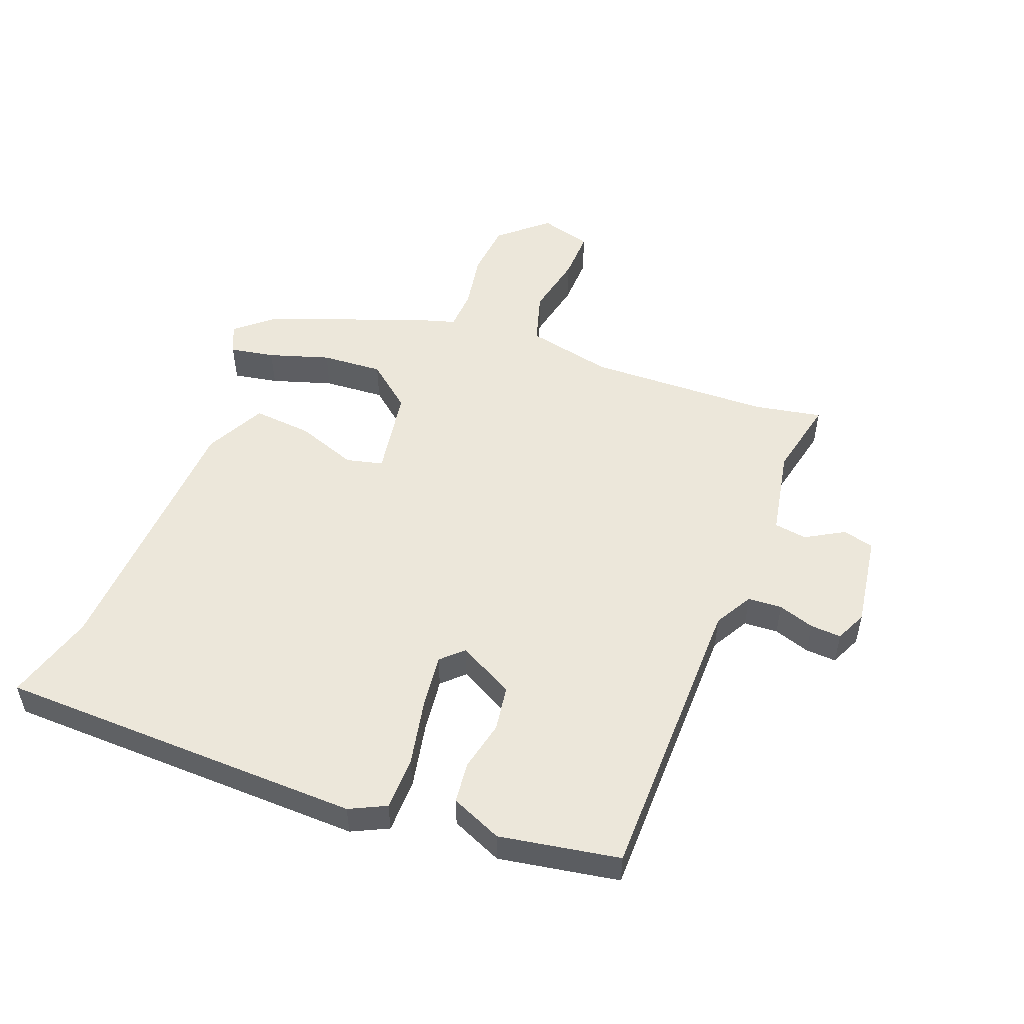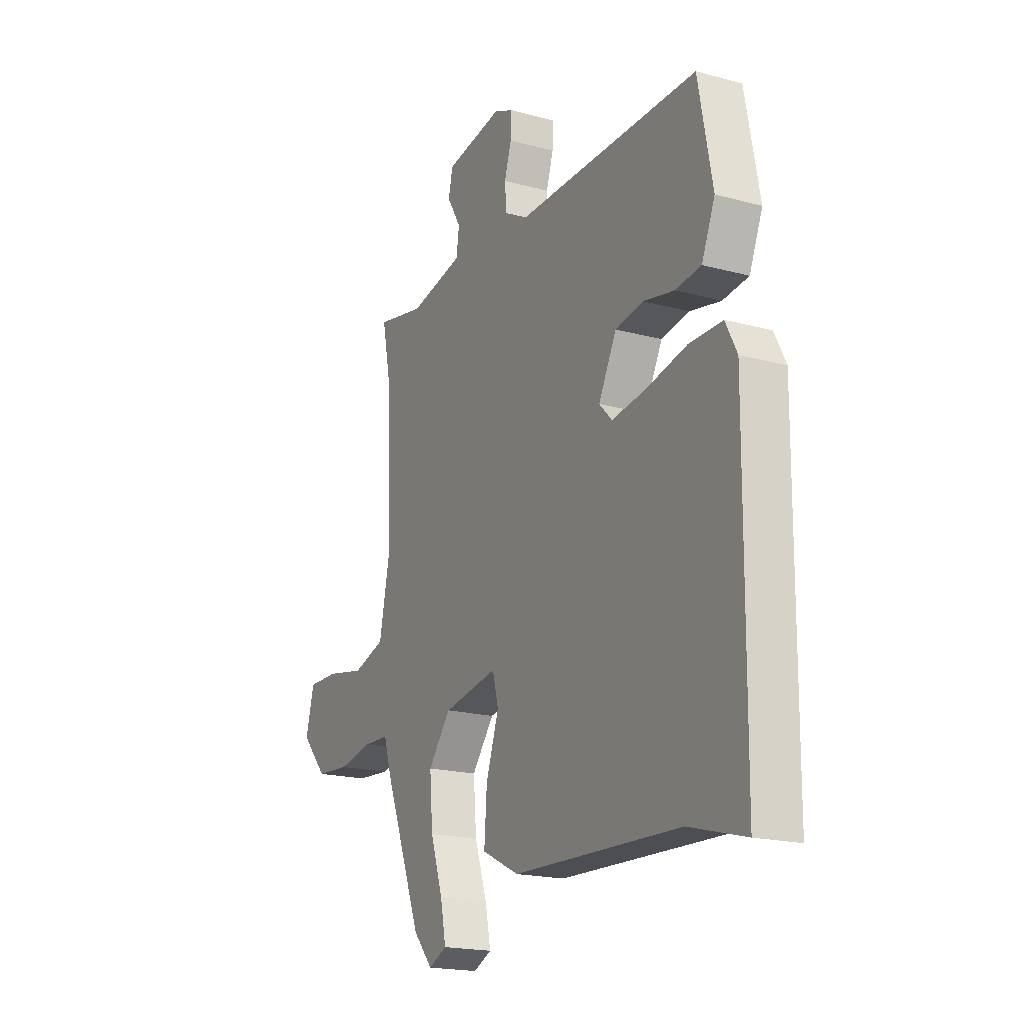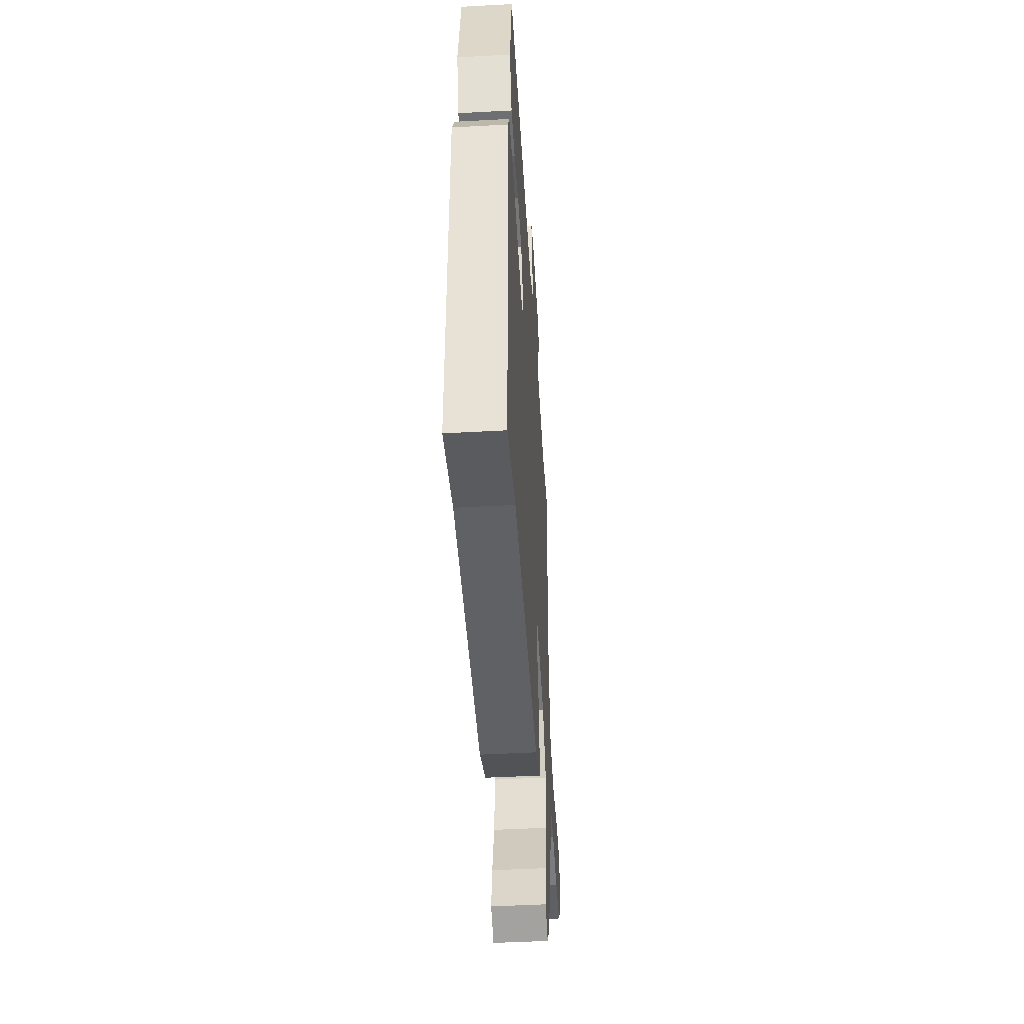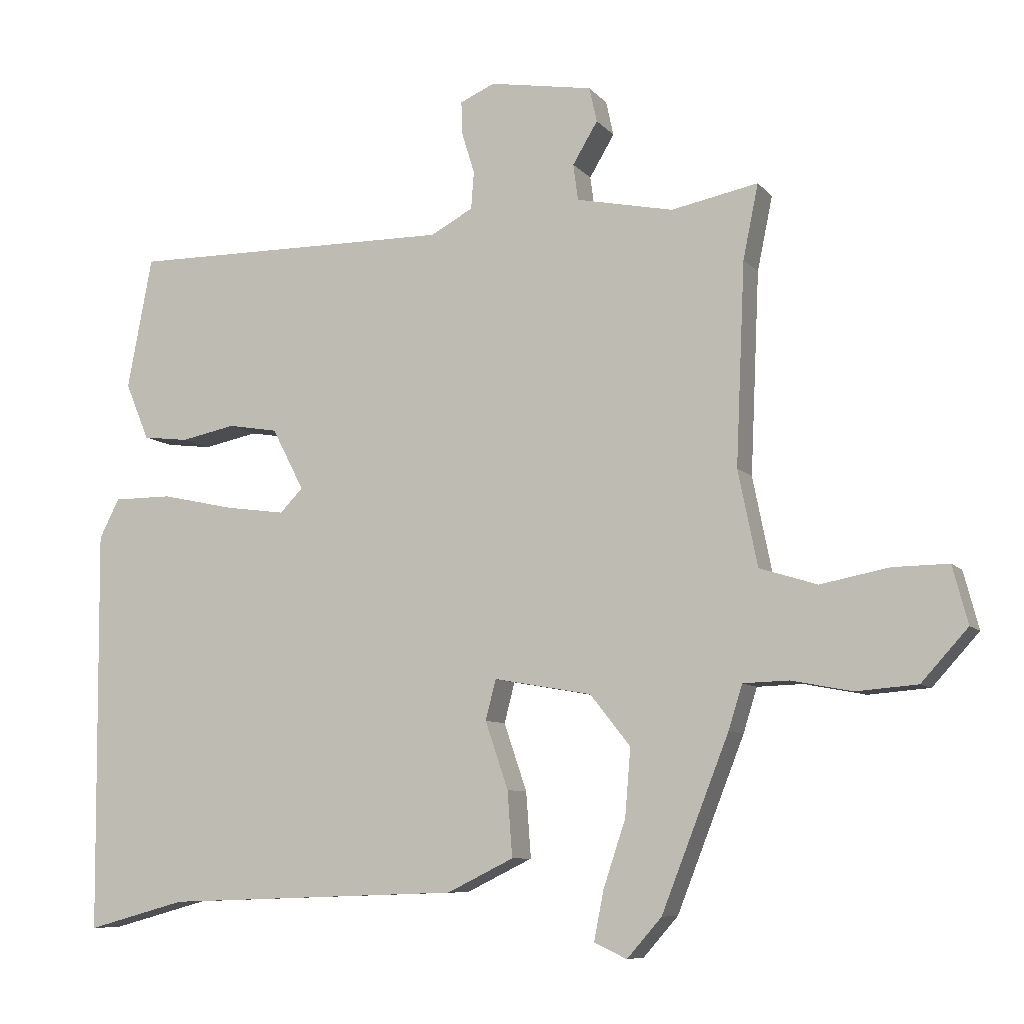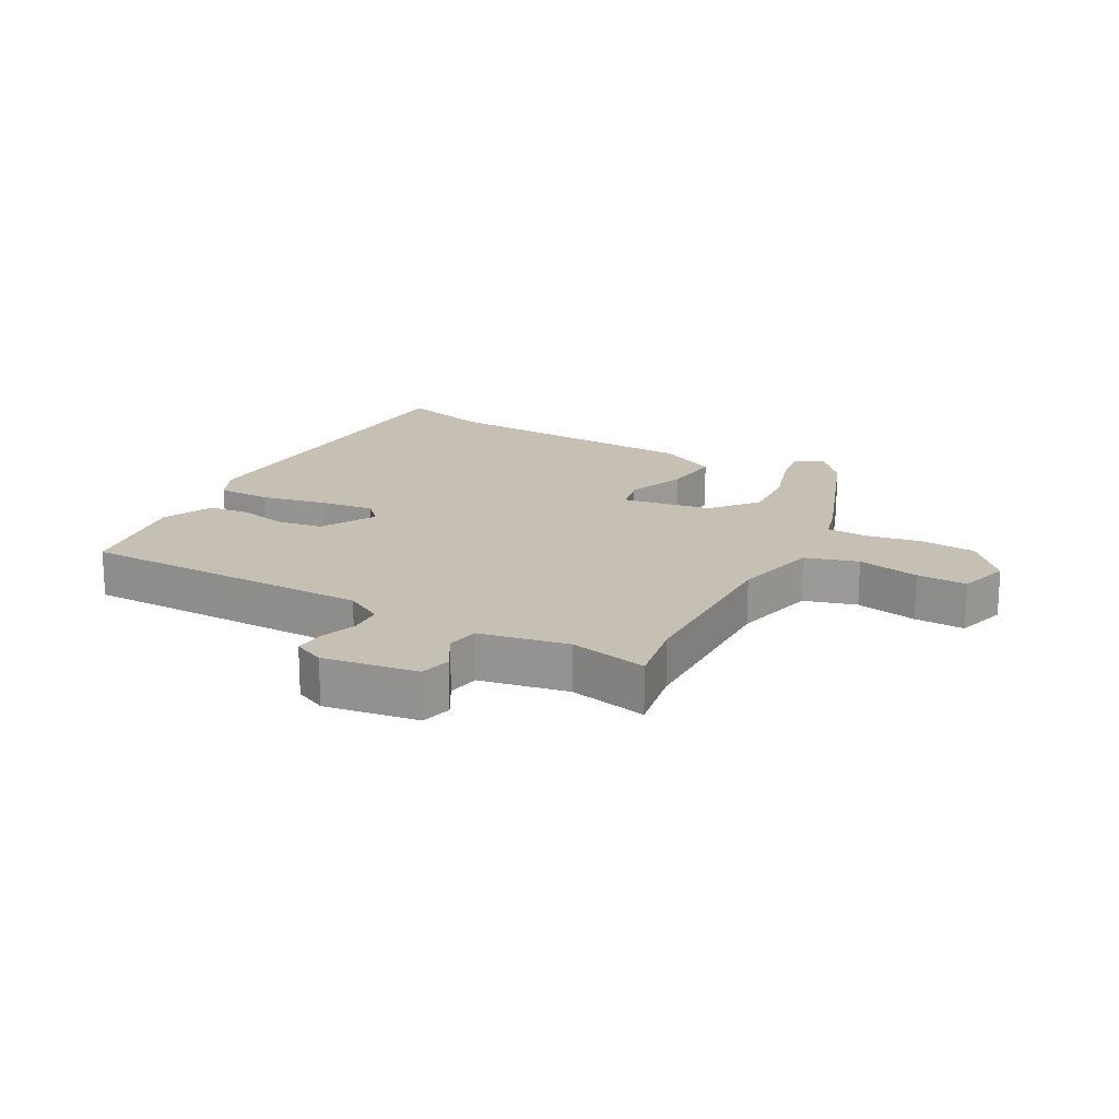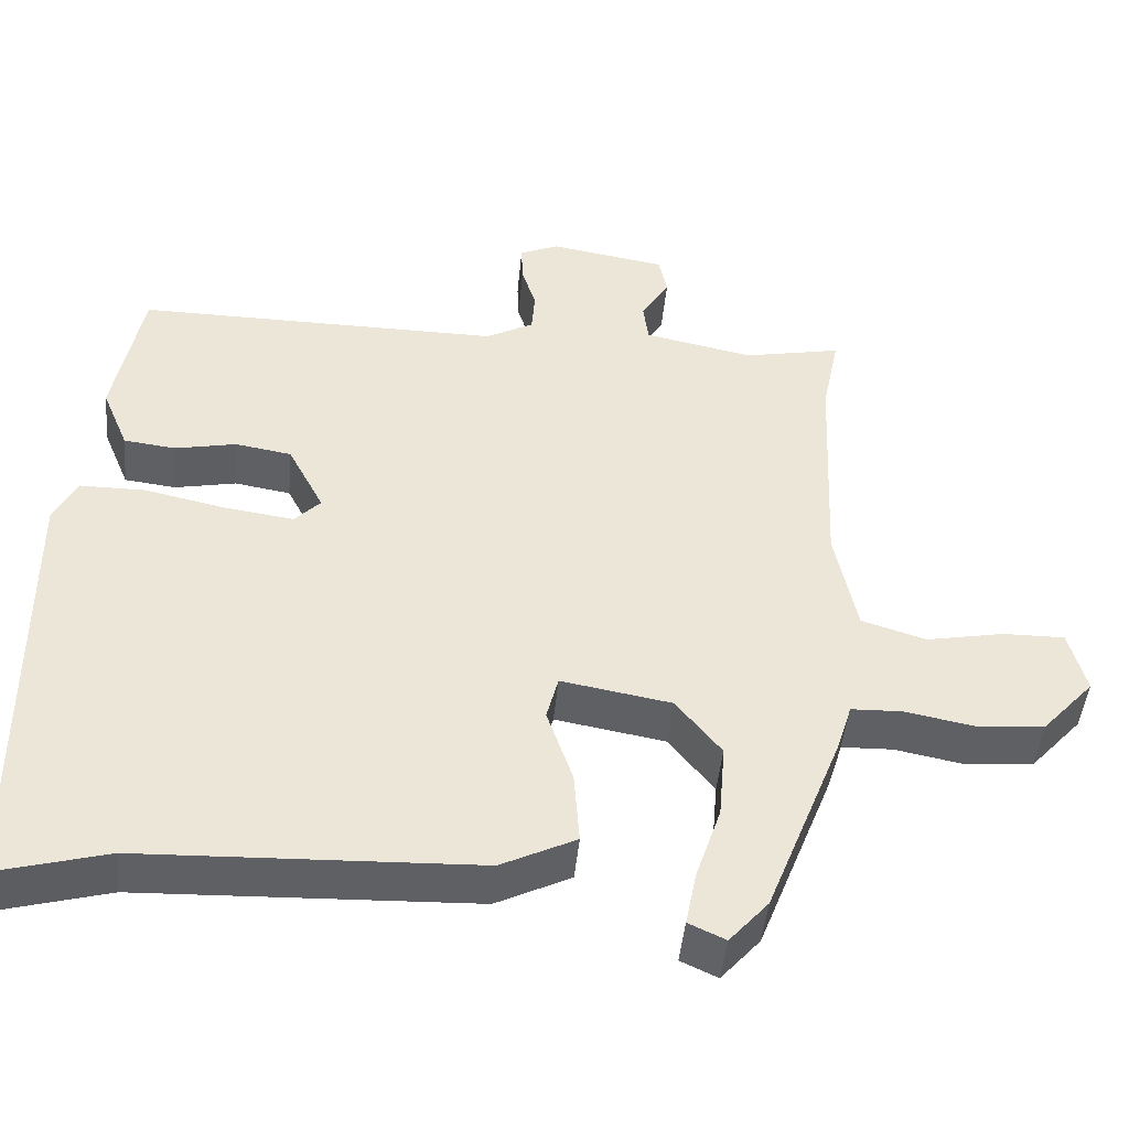
<metadata>
{"format":"obj","ext":"obj","renderer":"f3d","projection":"perspective","resolution":1024,"background":"white","views":[{"elev":51.7,"azim":-68.1,"up":"+Y"},{"elev":-19.0,"azim":-117.3,"up":"+Z"},{"elev":-47.8,"azim":-86.5,"up":"+Z"},{"elev":-8.2,"azim":22.1,"up":"+Z"},{"elev":18.1,"azim":29.9,"up":"+Y"},{"elev":-45.8,"azim":-5.4,"up":"+Z"}]}
</metadata>
<code>
v 0.354 0.07 -0.485
v 0.304 0.07 -0.542
v 0.257 0.07 -0.52
v 0.271 0.07 -0.449
v 0.303 0.07 -0.353
v 0.311 0.07 -0.256
v 0.253 0.07 -0.183
v 0.112 0.07 -0.158
v 0.097 0.07 -0.216
v 0.13 0.07 -0.313
v 0.137 0.07 -0.407
v 0.041 0.07 -0.454
v -0.387 0.07 -0.469
v -0.53 0.07 -0.508
v -0.535 0.07 0.074
v -0.506 0.07 0.131
v -0.421 0.07 0.131
v -0.316 0.07 0.108
v -0.229 0.07 0.096
v -0.196 0.07 0.13
v -0.242 0.07 0.219
v -0.314 0.07 0.231
v -0.393 0.07 0.215
v -0.459 0.07 0.223
v -0.493 0.07 0.305
v -0.457 0.07 0.495
v 0.012 0.07 0.491
v 0.073 0.07 0.524
v 0.077 0.07 0.578
v 0.059 0.07 0.636
v 0.057 0.07 0.685
v 0.107 0.07 0.707
v 0.256 0.07 0.682
v 0.267 0.07 0.632
v 0.231 0.07 0.572
v 0.238 0.07 0.52
v 0.378 0.07 0.491
v 0.503 0.07 0.516
v 0.481 0.07 0.409
v 0.468 0.07 0.119
v 0.496 0.07 -0.019
v 0.579 0.07 -0.045
v 0.678 0.07 -0.026
v 0.758 0.07 -0.025
v 0.78 0.07 -0.108
v 0.713 0.07 -0.182
v 0.625 0.07 -0.189
v 0.537 0.07 -0.172
v 0.471 0.07 -0.174
v 0.451 0.07 -0.238
v 0.354 0 -0.485
v 0.304 0 -0.542
v 0.257 0 -0.52
v 0.271 0 -0.449
v 0.303 0 -0.353
v 0.311 0 -0.256
v 0.253 0 -0.183
v 0.112 0 -0.158
v 0.097 0 -0.216
v 0.13 0 -0.313
v 0.137 0 -0.407
v 0.041 0 -0.454
v -0.387 0 -0.469
v -0.53 0 -0.508
v -0.535 0 0.074
v -0.506 0 0.131
v -0.421 0 0.131
v -0.316 0 0.108
v -0.229 0 0.096
v -0.196 0 0.13
v -0.242 0 0.219
v -0.314 0 0.231
v -0.393 0 0.215
v -0.459 0 0.223
v -0.493 0 0.305
v -0.457 0 0.495
v 0.012 0 0.491
v 0.073 0 0.524
v 0.077 0 0.578
v 0.059 0 0.636
v 0.057 0 0.685
v 0.107 0 0.707
v 0.256 0 0.682
v 0.267 0 0.632
v 0.231 0 0.572
v 0.238 0 0.52
v 0.378 0 0.491
v 0.503 0 0.516
v 0.481 0 0.409
v 0.468 0 0.119
v 0.496 0 -0.019
v 0.579 0 -0.045
v 0.678 0 -0.026
v 0.758 0 -0.025
v 0.78 0 -0.108
v 0.713 0 -0.182
v 0.625 0 -0.189
v 0.537 0 -0.172
v 0.471 0 -0.174
v 0.451 0 -0.238
f 3 4 5
f 2 3 5
f 1 2 5
f 50 1 5
f 49 50 5
f 46 47 48
f 45 46 48
f 44 45 48
f 43 44 48
f 42 43 48
f 41 42 48 49
f 49 5 6
f 41 49 6
f 40 41 6
f 37 38 39
f 40 6 7
f 39 40 7
f 37 39 7
f 36 37 7
f 33 34 35
f 32 33 35
f 31 32 35
f 30 31 35
f 29 30 35
f 36 7 8
f 35 36 8
f 29 35 8
f 28 29 8
f 25 26 27
f 24 25 27
f 23 24 27
f 22 23 27
f 21 22 27 28
f 28 8 9
f 21 28 9
f 20 21 9
f 16 17 18
f 15 16 18
f 14 15 18
f 13 14 18
f 13 18 19
f 13 19 20
f 12 13 20
f 11 12 20
f 10 11 20
f 9 10 20
f 55 54 53
f 55 53 52
f 55 52 51
f 55 51 100
f 55 100 99
f 98 97 96
f 98 96 95
f 98 95 94
f 98 94 93
f 98 93 92
f 99 98 92 91
f 56 55 99
f 56 99 91
f 56 91 90
f 89 88 87
f 57 56 90
f 57 90 89
f 57 89 87
f 57 87 86
f 85 84 83
f 85 83 82
f 85 82 81
f 85 81 80
f 85 80 79
f 58 57 86
f 58 86 85
f 58 85 79
f 58 79 78
f 77 76 75
f 77 75 74
f 77 74 73
f 77 73 72
f 78 77 72 71
f 59 58 78
f 59 78 71
f 59 71 70
f 68 67 66
f 68 66 65
f 68 65 64
f 68 64 63
f 69 68 63
f 70 69 63
f 70 63 62
f 70 62 61
f 70 61 60
f 70 60 59
f 1 51 52 2
f 2 52 53 3
f 3 53 54 4
f 4 54 55 5
f 5 55 56 6
f 6 56 57 7
f 7 57 58 8
f 8 58 59 9
f 9 59 60 10
f 10 60 61 11
f 11 61 62 12
f 12 62 63 13
f 13 63 64 14
f 14 64 65 15
f 15 65 66 16
f 16 66 67 17
f 17 67 68 18
f 18 68 69 19
f 19 69 70 20
f 20 70 71 21
f 21 71 72 22
f 22 72 73 23
f 23 73 74 24
f 24 74 75 25
f 25 75 76 26
f 26 76 77 27
f 27 77 78 28
f 28 78 79 29
f 29 79 80 30
f 30 80 81 31
f 31 81 82 32
f 32 82 83 33
f 33 83 84 34
f 34 84 85 35
f 35 85 86 36
f 36 86 87 37
f 37 87 88 38
f 38 88 89 39
f 39 89 90 40
f 40 90 91 41
f 41 91 92 42
f 42 92 93 43
f 43 93 94 44
f 44 94 95 45
f 45 95 96 46
f 46 96 97 47
f 47 97 98 48
f 48 98 99 49
f 49 99 100 50
f 50 100 51 1

</code>
